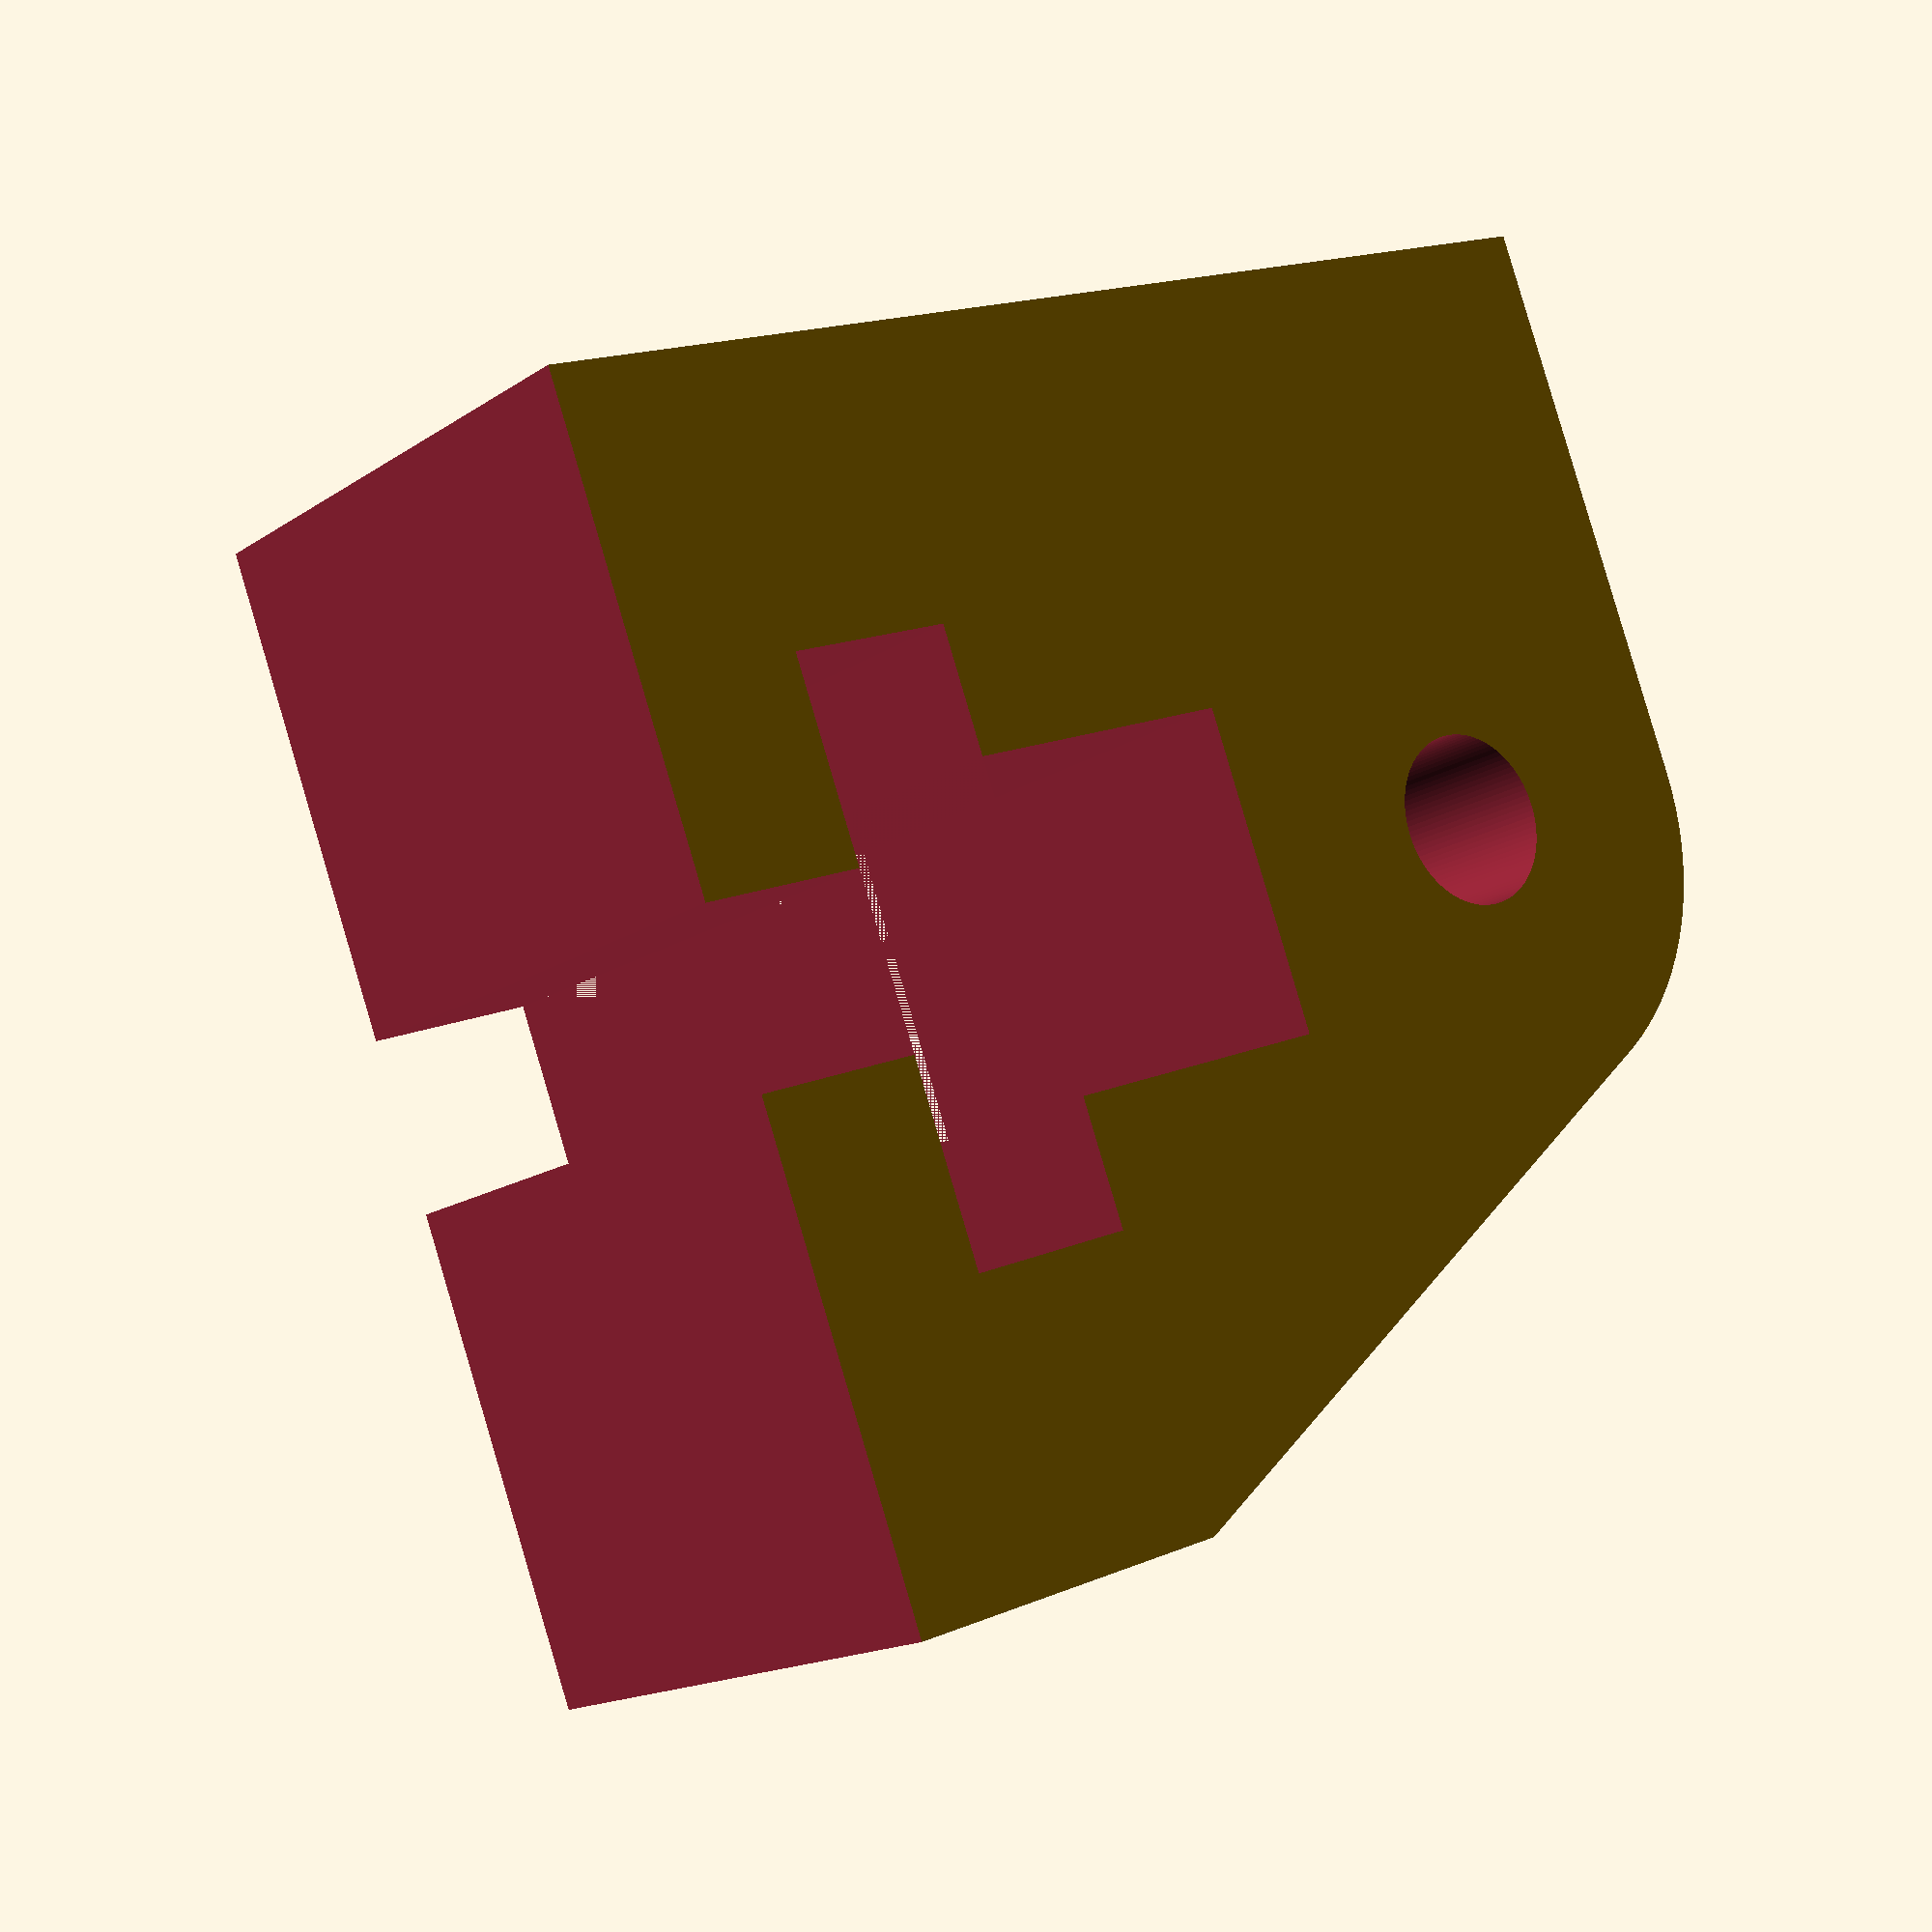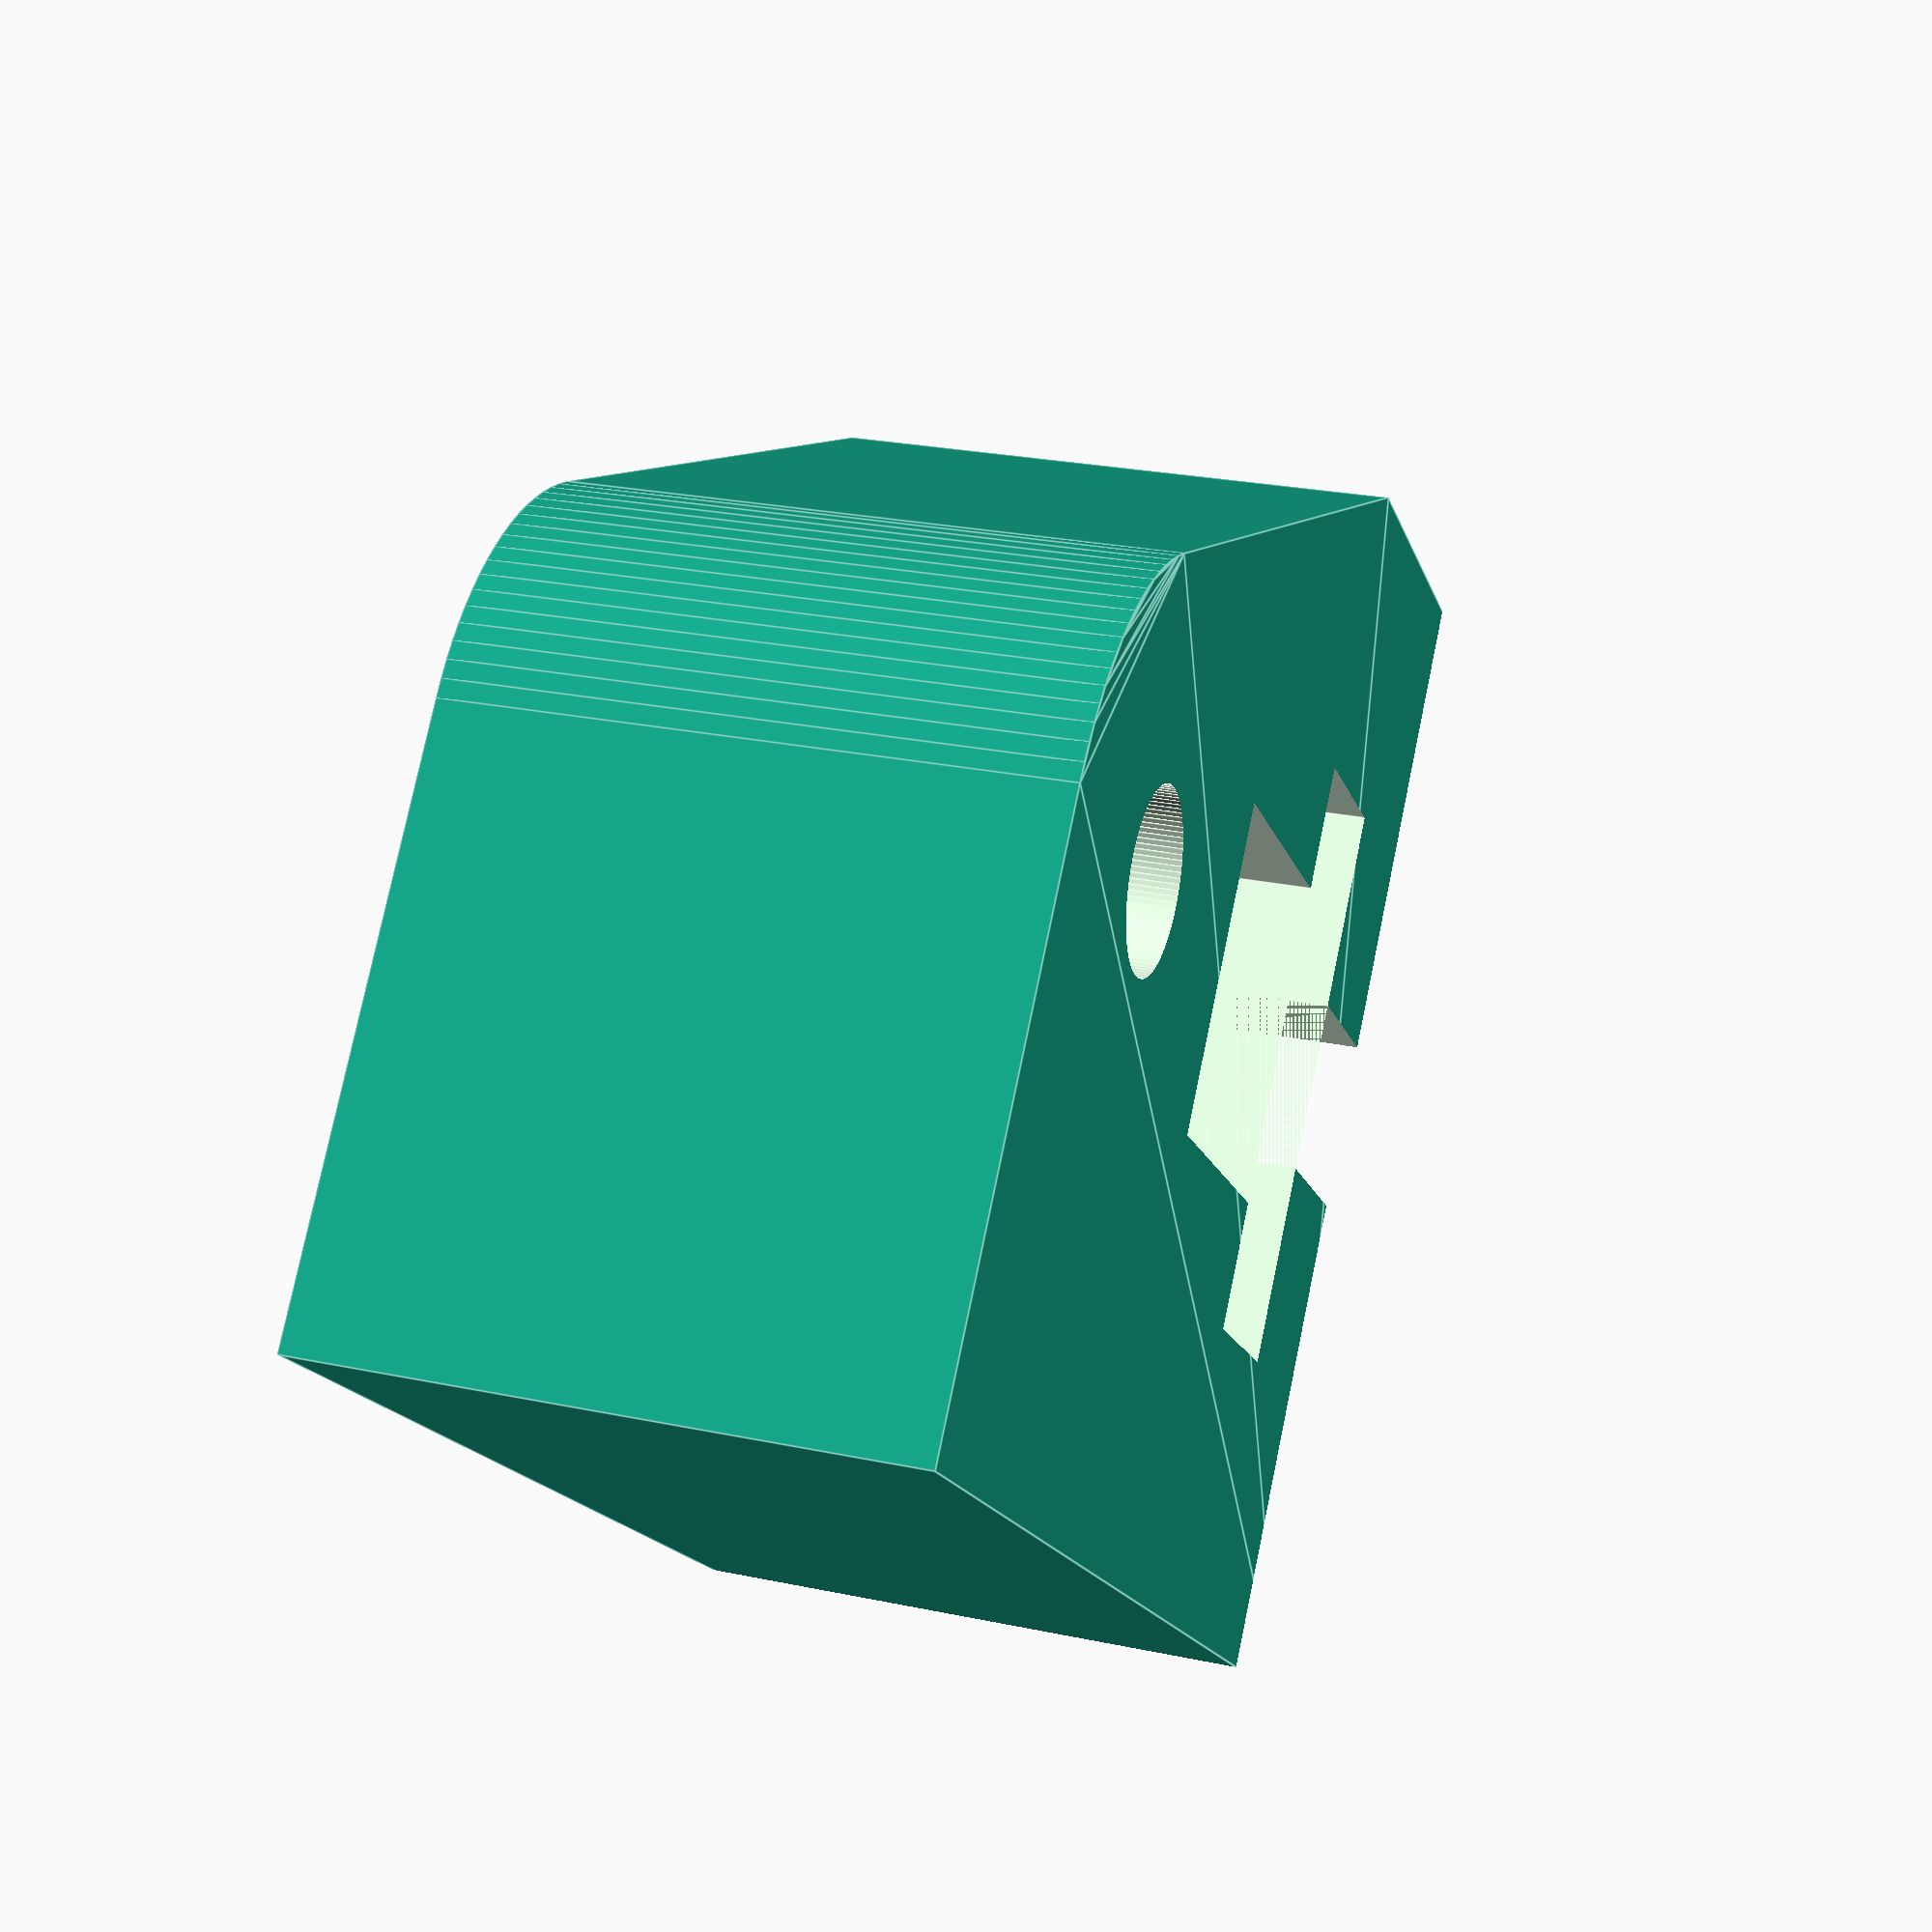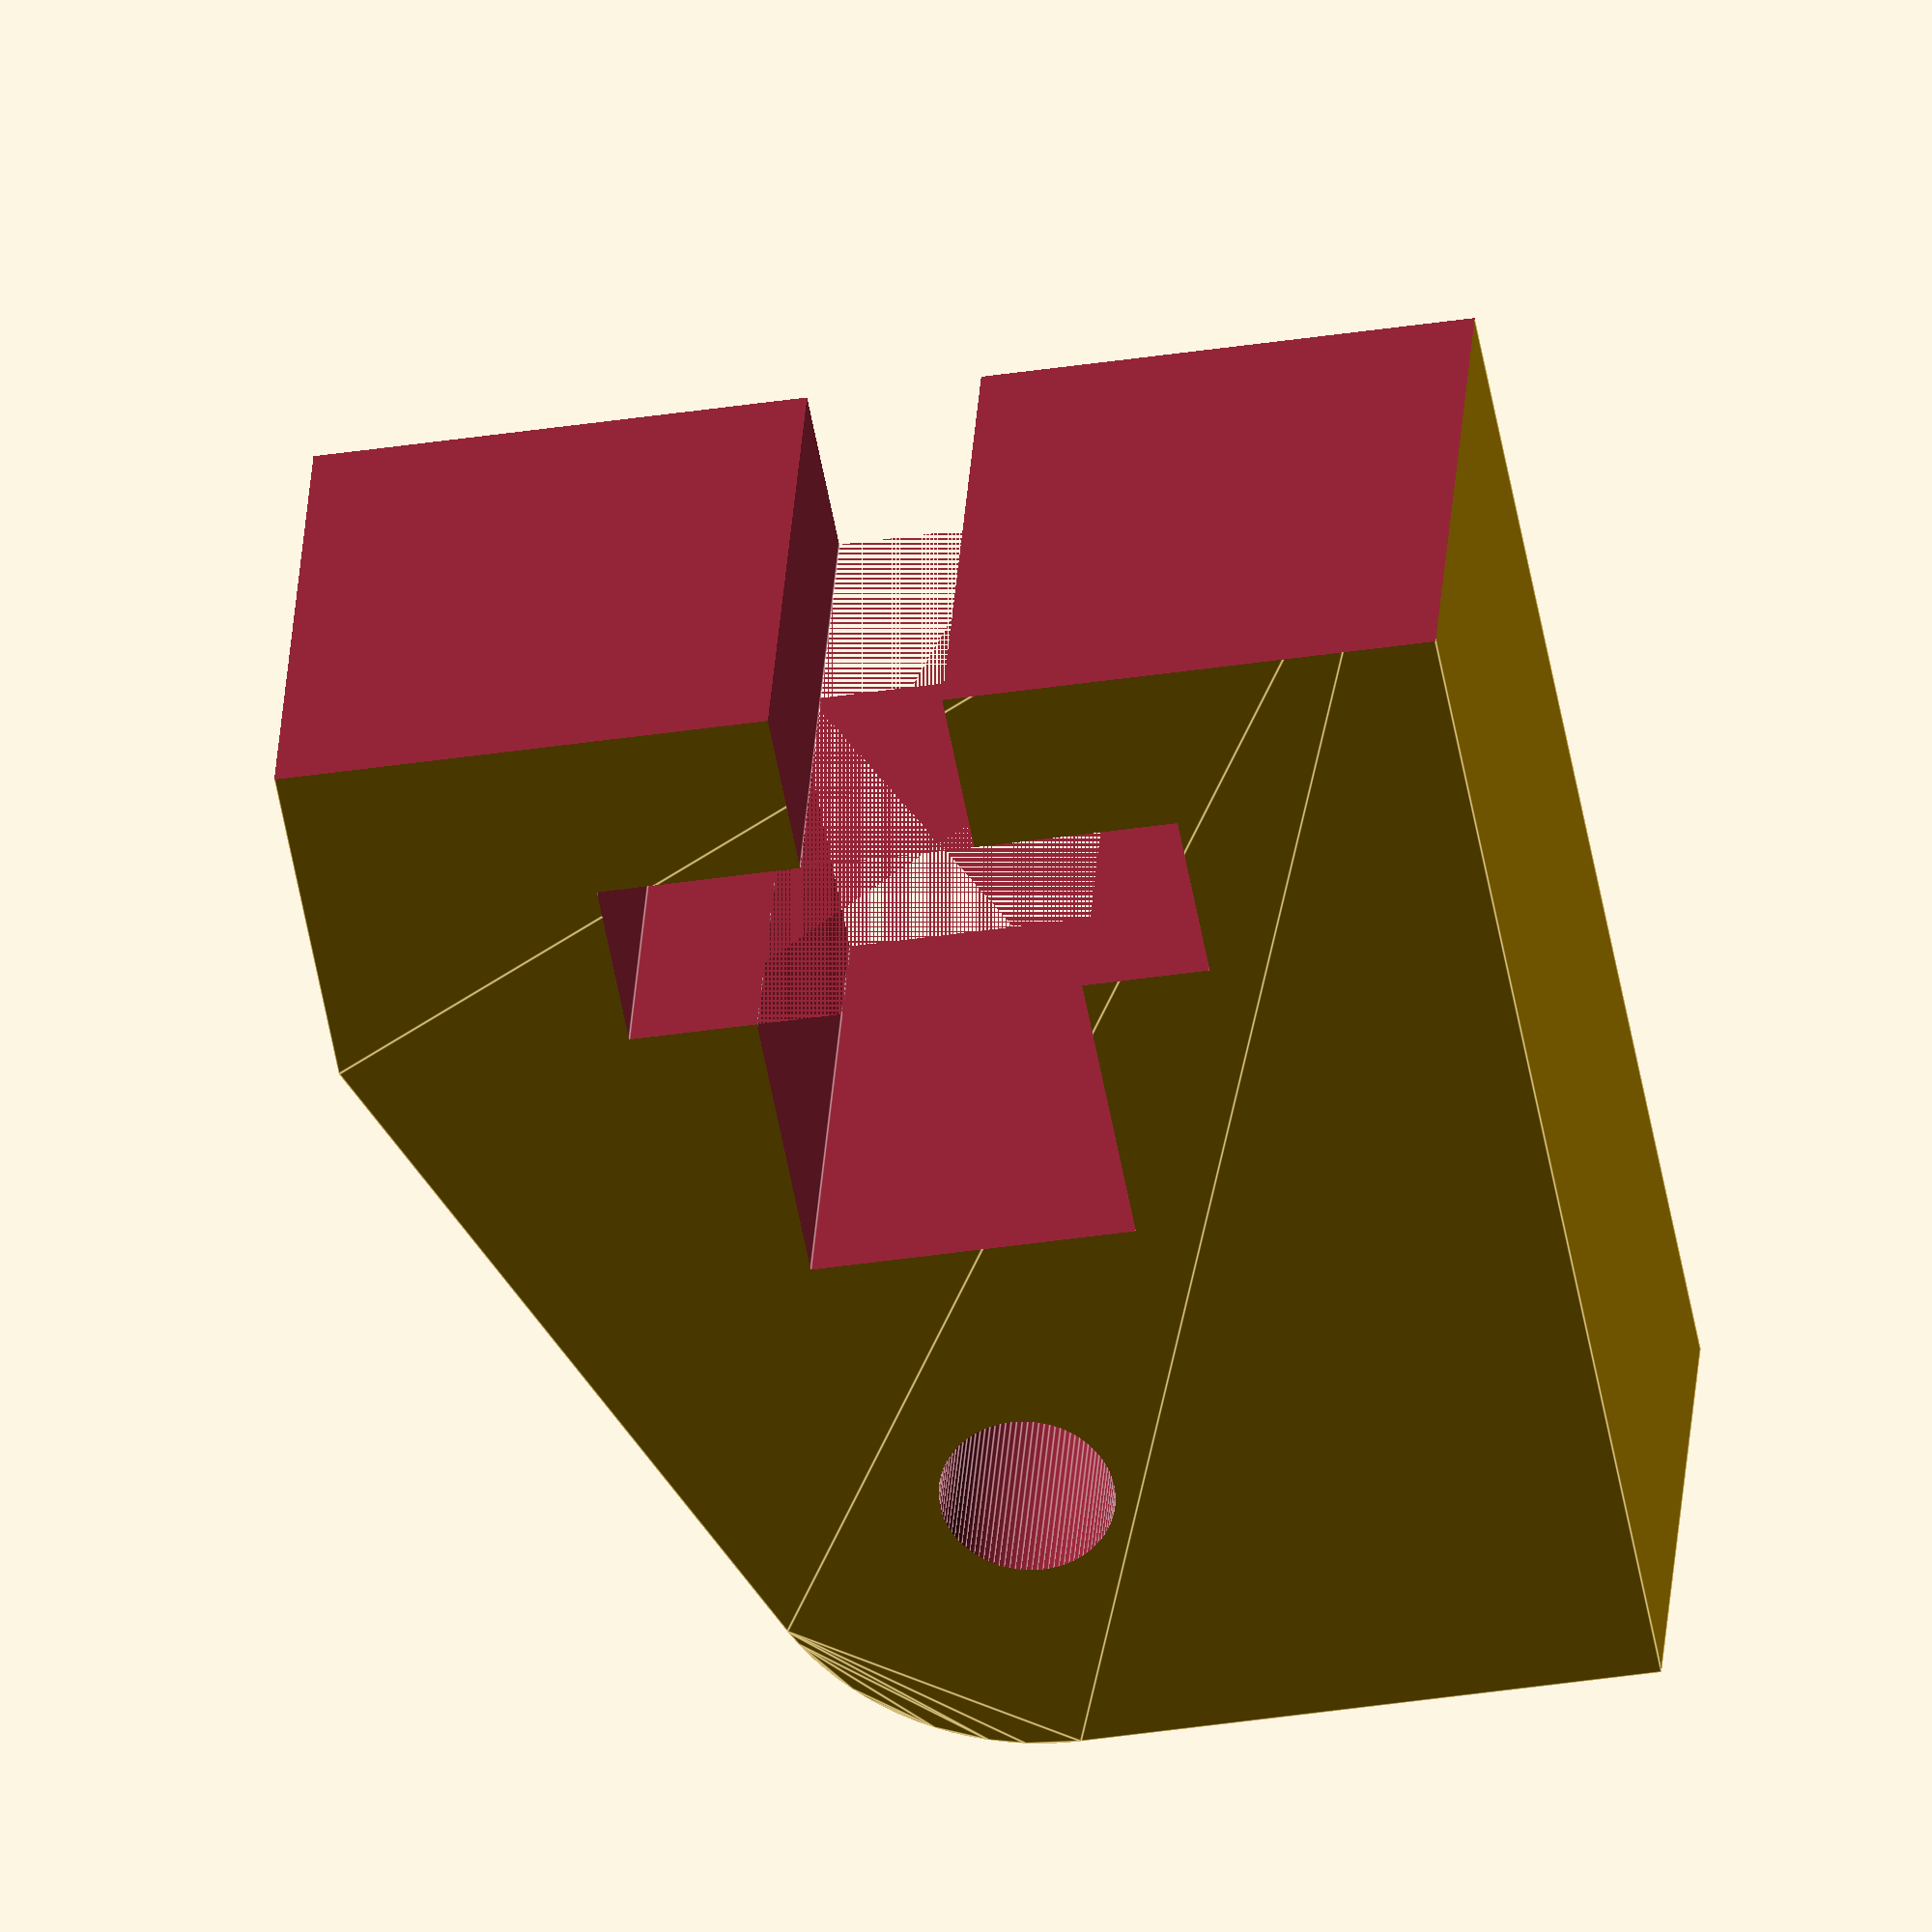
<openscad>
$fn = 100;

scale = 0.5;
phalanx_radius = 1; //radius of the bottom
disk_hole = 0.15;
width = 2; //width of top

hull_dist = 1;
difference()
{
    /* Create main "tear" shape */
    hull()
    {
        circle( phalanx_radius / 2 );
        
        translate( [ -width / 2, hull_dist] )
            square( [ width, 1 ] );

        translate( [ -1, -0.5 ] )
        {
            square( [0.5, 1]);
        }
    }
    /* subtract holes */
    translate( [0, 0] )
        circle( disk_hole );
    
    /*center hole*/
    translate( [ -0.5, hull_dist ] )
        square( [ 1, 0.3 ]);
    
    /*through-bolt hole*/
    translate( [ -disk_hole, hull_dist + 2 * disk_hole ] )
        square( [ 2 * disk_hole, 1 ]);
    
    /*bolthead hole*/
    bth = disk_hole-0.01;
    translate( [ -2 * bth, hull_dist - 2 * disk_hole -0.2 ] )
        square( [ 4 * bth, 0.5 ] );

    /*cut extra*/
    translate( [ -3, hull_dist + 4*disk_hole ] )
        square( [ 8, 5 ] );
}



</openscad>
<views>
elev=195.8 azim=290.5 roll=36.1 proj=p view=solid
elev=334.8 azim=230.6 roll=108.8 proj=p view=edges
elev=146.8 azim=190.5 roll=356.2 proj=o view=edges
</views>
